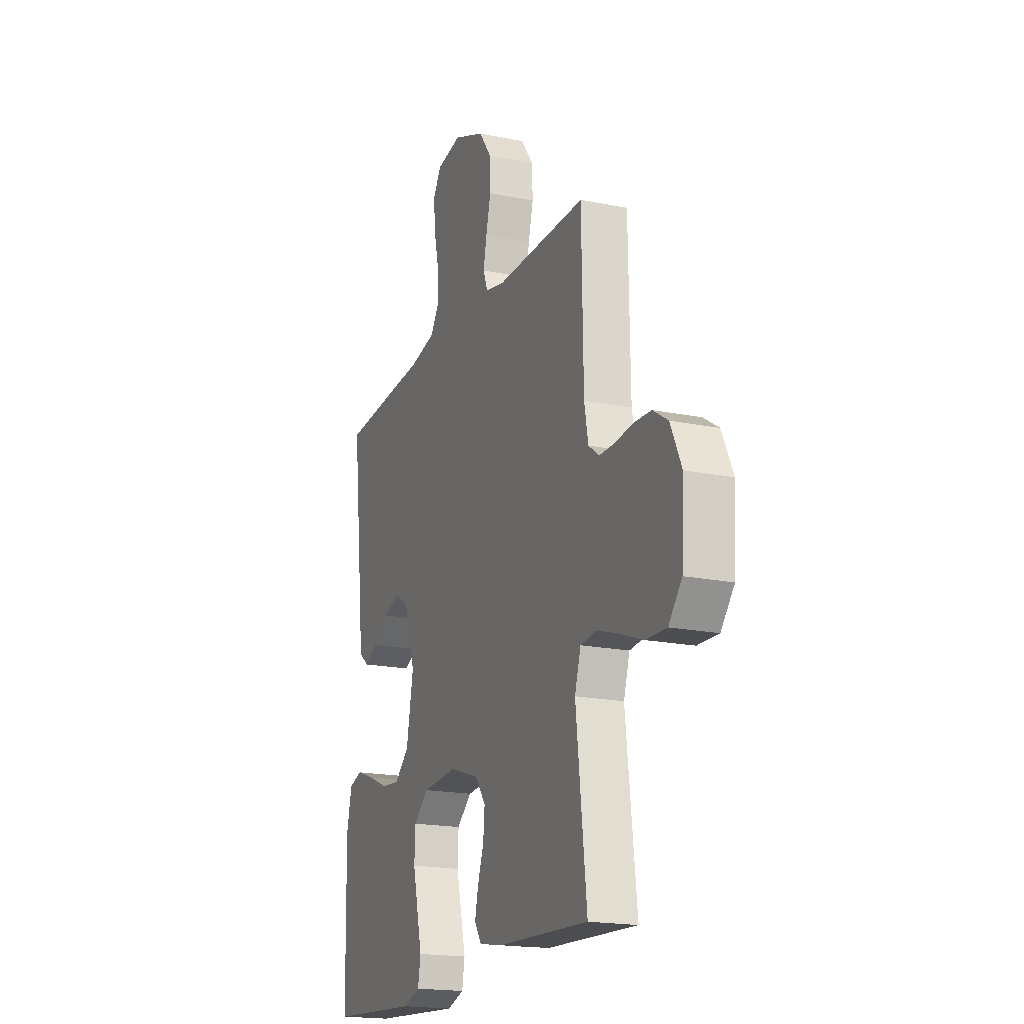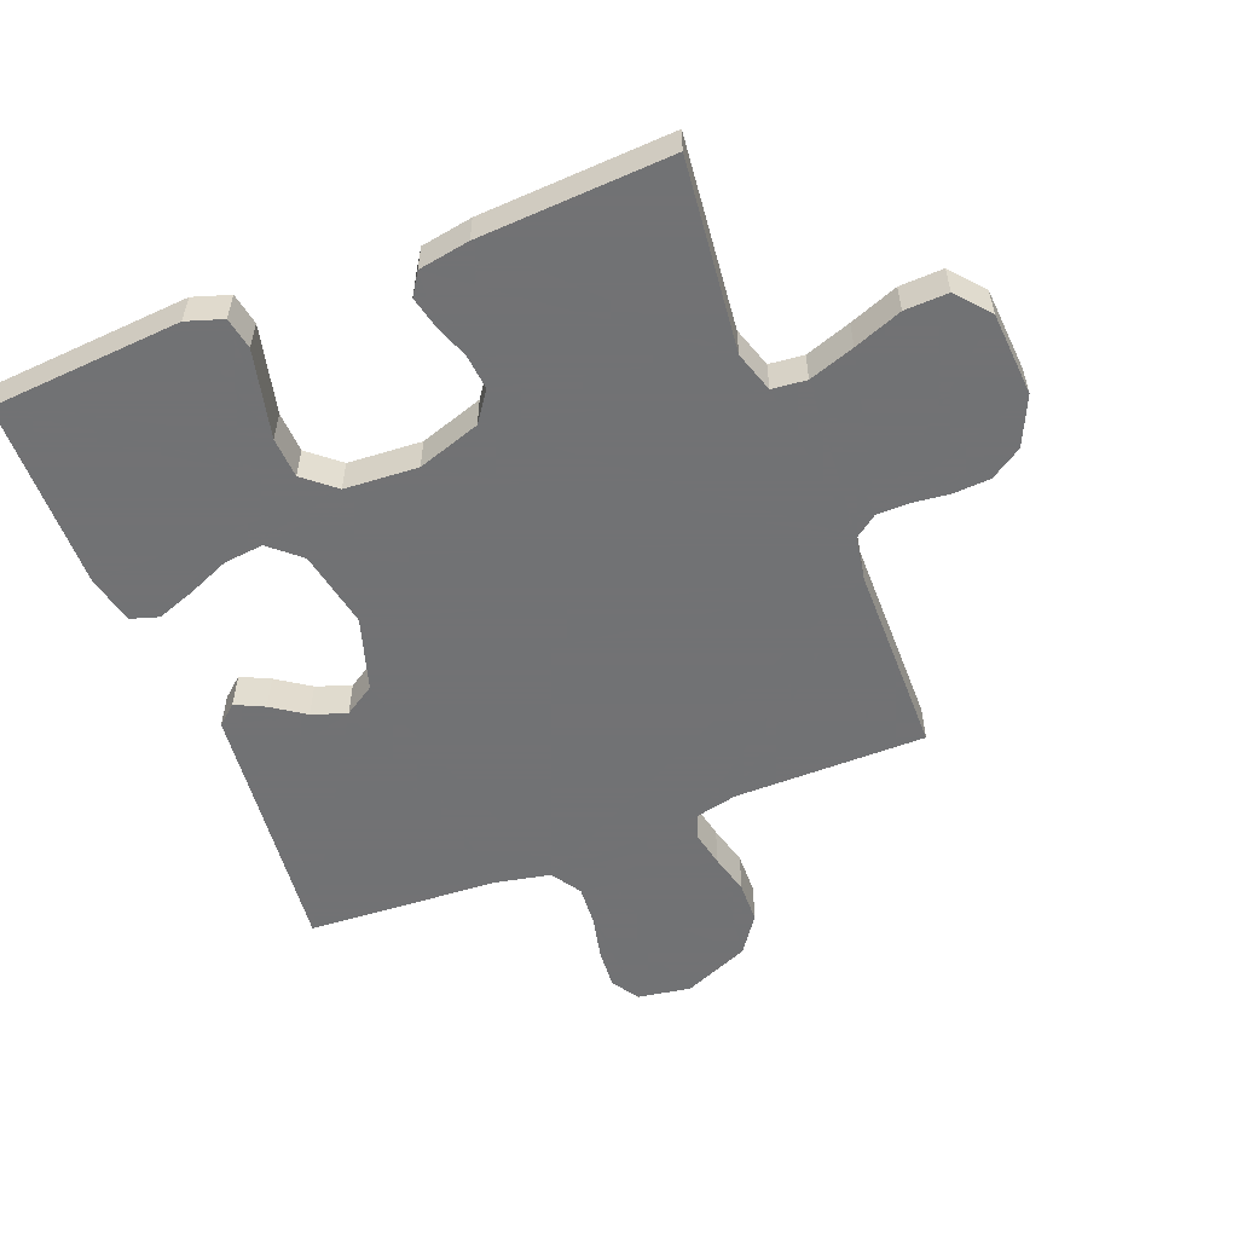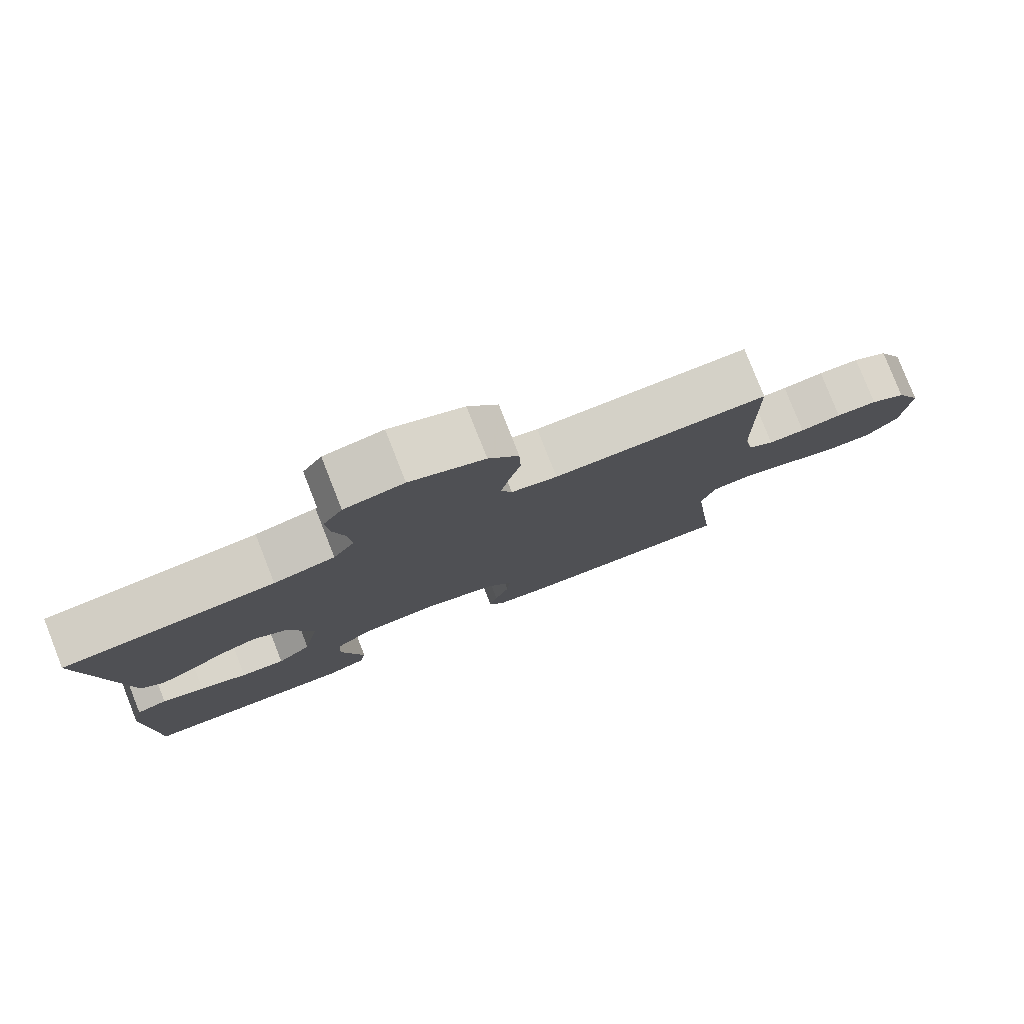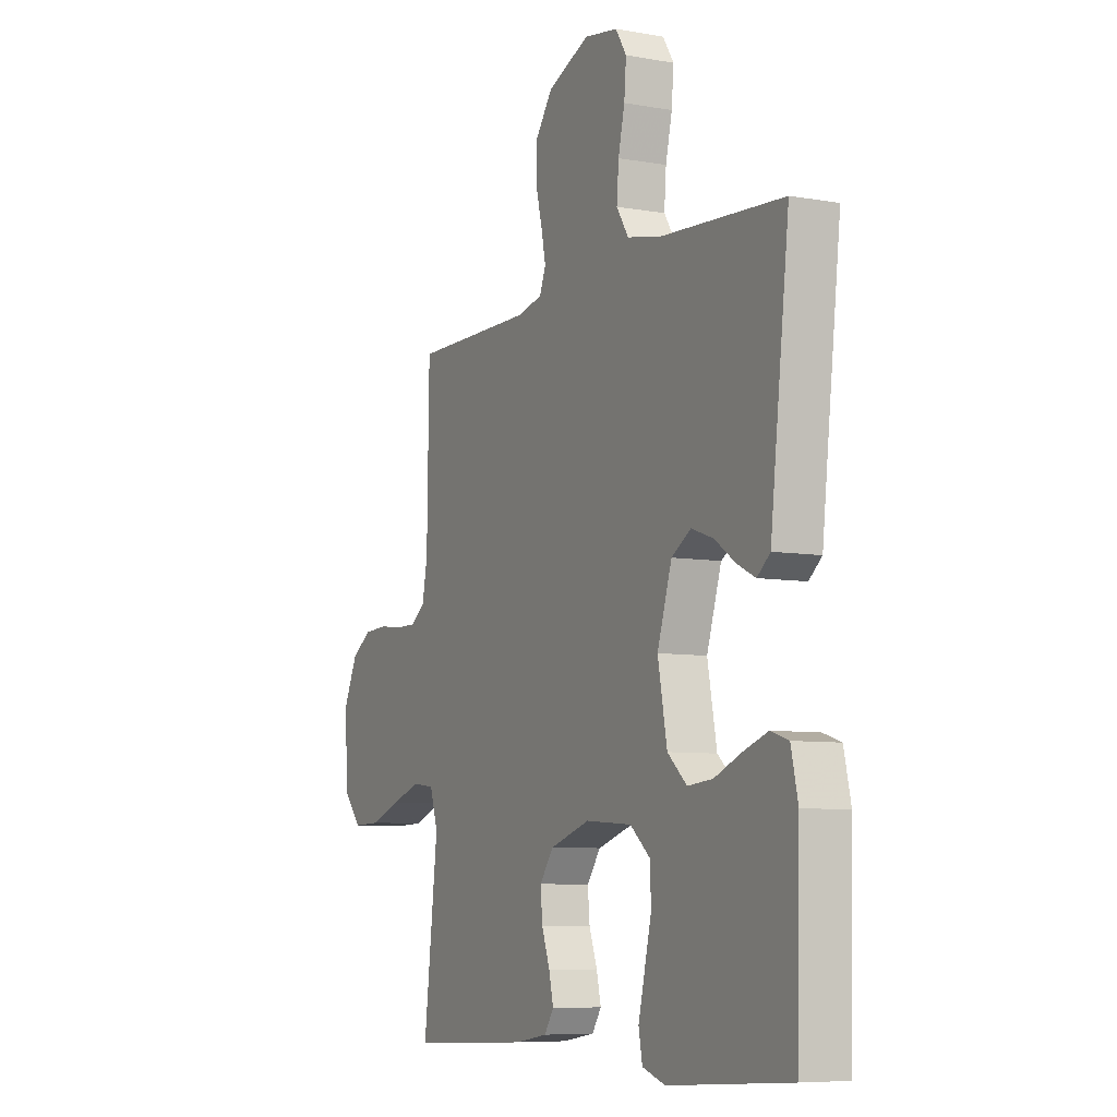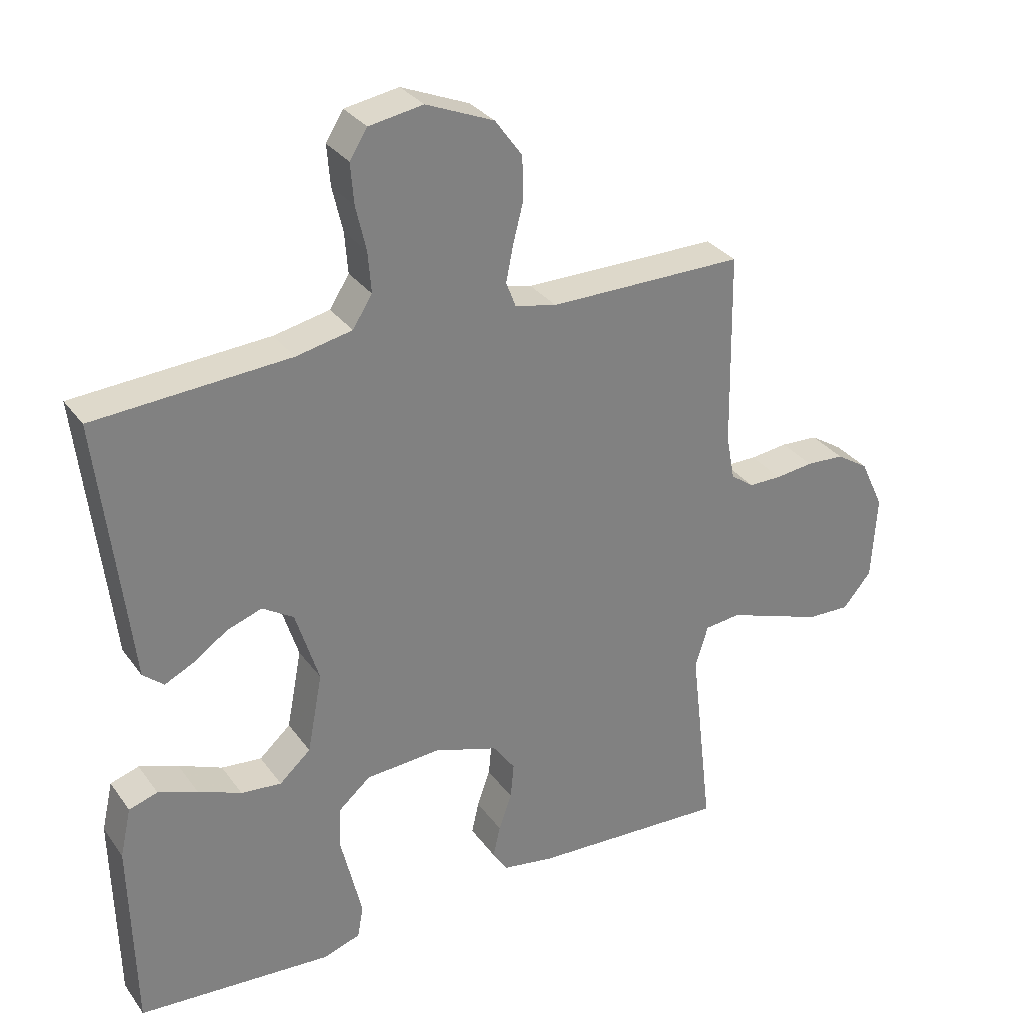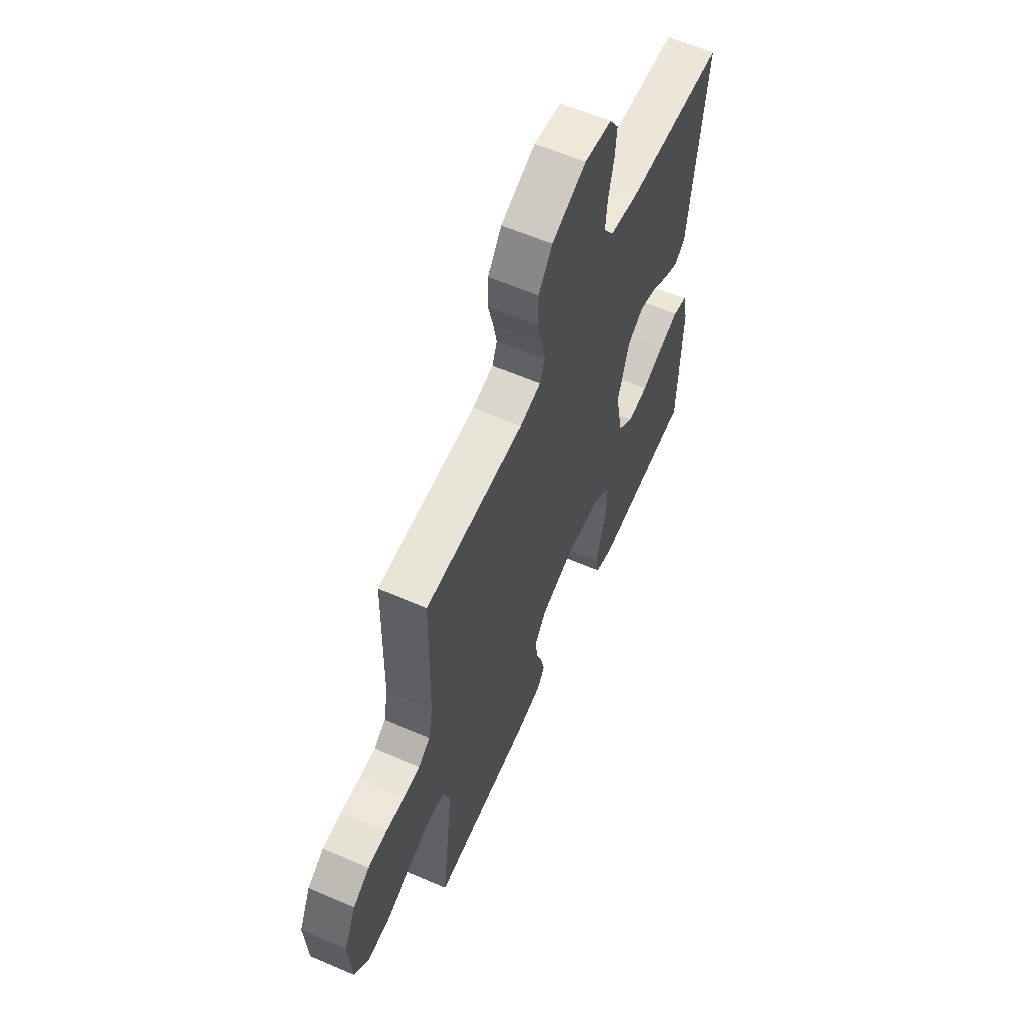
<metadata>
{"format":"obj","ext":"obj","renderer":"f3d","projection":"perspective","resolution":1024,"background":"white","views":[{"elev":-18.7,"azim":-111.4,"up":"+Z"},{"elev":-55.6,"azim":-158.2,"up":"+Y"},{"elev":79.7,"azim":158.5,"up":"+Z"},{"elev":-7.4,"azim":63.0,"up":"+Z"},{"elev":31.0,"azim":150.5,"up":"+Z"},{"elev":60.6,"azim":-66.2,"up":"+Z"}]}
</metadata>
<code>
v -0.5 0.07 0.5
v -0.2 0.07 0.499
v -0.136 0.07 0.513
v -0.121 0.07 0.552
v -0.132 0.07 0.607
v -0.148 0.07 0.67
v -0.146 0.07 0.735
v -0.104 0.07 0.793
v 0 0.07 0.836
v 0.083 0.07 0.822
v 0.11 0.07 0.779
v 0.105 0.07 0.717
v 0.089 0.07 0.648
v 0.084 0.07 0.585
v 0.114 0.07 0.538
v 0.2 0.07 0.52
v 0.5 0.07 0.5
v 0.465 0.07 0.2
v 0.453 0.07 0.094
v 0.421 0.07 0.067
v 0.376 0.07 0.089
v 0.324 0.07 0.125
v 0.27 0.07 0.144
v 0.222 0.07 0.114
v 0.186 0.07 0
v 0.209 0.07 -0.122
v 0.257 0.07 -0.165
v 0.319 0.07 -0.159
v 0.386 0.07 -0.131
v 0.446 0.07 -0.11
v 0.49 0.07 -0.124
v 0.507 0.07 -0.2
v 0.5 0.07 -0.5
v 0.2 0.07 -0.52
v 0.143 0.07 -0.501
v 0.134 0.07 -0.451
v 0.15 0.07 -0.384
v 0.167 0.07 -0.313
v 0.164 0.07 -0.249
v 0.115 0.07 -0.207
v 0 0.07 -0.199
v -0.099 0.07 -0.231
v -0.133 0.07 -0.278
v -0.128 0.07 -0.333
v -0.108 0.07 -0.389
v -0.097 0.07 -0.438
v -0.12 0.07 -0.473
v -0.2 0.07 -0.486
v -0.5 0.07 -0.5
v -0.465 0.07 -0.2
v -0.485 0.07 -0.136
v -0.539 0.07 -0.13
v -0.611 0.07 -0.154
v -0.687 0.07 -0.182
v -0.755 0.07 -0.184
v -0.799 0.07 -0.132
v -0.807 0.07 0
v -0.771 0.07 0.077
v -0.721 0.07 0.109
v -0.663 0.07 0.112
v -0.605 0.07 0.105
v -0.554 0.07 0.105
v -0.518 0.07 0.131
v -0.505 0.07 0.2
v -0.5 0 0.5
v -0.2 0 0.499
v -0.136 0 0.513
v -0.121 0 0.552
v -0.132 0 0.607
v -0.148 0 0.67
v -0.146 0 0.735
v -0.104 0 0.793
v 0 0 0.836
v 0.083 0 0.822
v 0.11 0 0.779
v 0.105 0 0.717
v 0.089 0 0.648
v 0.084 0 0.585
v 0.114 0 0.538
v 0.2 0 0.52
v 0.5 0 0.5
v 0.465 0 0.2
v 0.453 0 0.094
v 0.421 0 0.067
v 0.376 0 0.089
v 0.324 0 0.125
v 0.27 0 0.144
v 0.222 0 0.114
v 0.186 0 0
v 0.209 0 -0.122
v 0.257 0 -0.165
v 0.319 0 -0.159
v 0.386 0 -0.131
v 0.446 0 -0.11
v 0.49 0 -0.124
v 0.507 0 -0.2
v 0.5 0 -0.5
v 0.2 0 -0.52
v 0.143 0 -0.501
v 0.134 0 -0.451
v 0.15 0 -0.384
v 0.167 0 -0.313
v 0.164 0 -0.249
v 0.115 0 -0.207
v 0 0 -0.199
v -0.099 0 -0.231
v -0.133 0 -0.278
v -0.128 0 -0.333
v -0.108 0 -0.389
v -0.097 0 -0.438
v -0.12 0 -0.473
v -0.2 0 -0.486
v -0.5 0 -0.5
v -0.465 0 -0.2
v -0.485 0 -0.136
v -0.539 0 -0.13
v -0.611 0 -0.154
v -0.687 0 -0.182
v -0.755 0 -0.184
v -0.799 0 -0.132
v -0.807 0 0
v -0.771 0 0.077
v -0.721 0 0.109
v -0.663 0 0.112
v -0.605 0 0.105
v -0.554 0 0.105
v -0.518 0 0.131
v -0.505 0 0.2
f 58 59 60 61
f 58 61 62
f 57 58 62
f 56 57 62
f 53 54 55 56
f 52 53 56 62
f 51 52 62 63
f 47 48 49 50
f 44 45 46 47
f 43 44 47 50
f 42 43 50 51
f 35 36 37 38
f 33 34 35 38
f 33 38 39
f 32 33 39 40
f 28 29 30 31
f 28 31 32 40
f 19 20 21 22
f 18 19 22 23
f 16 17 18 23
f 15 16 23 24
f 10 11 12 13
f 10 13 14
f 9 10 14
f 8 9 14
f 5 6 7 8
f 4 5 8 14
f 3 4 14 15
f 64 1 2
f 41 42 51 63
f 27 28 40 41
f 26 27 41 63
f 25 26 63 64
f 15 24 25 64
f 2 3 15 64
f 125 124 123 122
f 126 125 122
f 126 122 121
f 126 121 120
f 120 119 118 117
f 126 120 117 116
f 127 126 116 115
f 114 113 112 111
f 111 110 109 108
f 114 111 108 107
f 115 114 107 106
f 102 101 100 99
f 102 99 98 97
f 103 102 97
f 104 103 97 96
f 95 94 93 92
f 104 96 95 92
f 86 85 84 83
f 87 86 83 82
f 87 82 81 80
f 88 87 80 79
f 77 76 75 74
f 78 77 74
f 78 74 73
f 78 73 72
f 72 71 70 69
f 78 72 69 68
f 79 78 68 67
f 66 65 128
f 127 115 106 105
f 105 104 92 91
f 127 105 91 90
f 128 127 90 89
f 128 89 88 79
f 128 79 67 66
f 1 65 66 2
f 2 66 67 3
f 3 67 68 4
f 4 68 69 5
f 5 69 70 6
f 6 70 71 7
f 7 71 72 8
f 8 72 73 9
f 9 73 74 10
f 10 74 75 11
f 11 75 76 12
f 12 76 77 13
f 13 77 78 14
f 14 78 79 15
f 15 79 80 16
f 16 80 81 17
f 17 81 82 18
f 18 82 83 19
f 19 83 84 20
f 20 84 85 21
f 21 85 86 22
f 22 86 87 23
f 23 87 88 24
f 24 88 89 25
f 25 89 90 26
f 26 90 91 27
f 27 91 92 28
f 28 92 93 29
f 29 93 94 30
f 30 94 95 31
f 31 95 96 32
f 32 96 97 33
f 33 97 98 34
f 34 98 99 35
f 35 99 100 36
f 36 100 101 37
f 37 101 102 38
f 38 102 103 39
f 39 103 104 40
f 40 104 105 41
f 41 105 106 42
f 42 106 107 43
f 43 107 108 44
f 44 108 109 45
f 45 109 110 46
f 46 110 111 47
f 47 111 112 48
f 48 112 113 49
f 49 113 114 50
f 50 114 115 51
f 51 115 116 52
f 52 116 117 53
f 53 117 118 54
f 54 118 119 55
f 55 119 120 56
f 56 120 121 57
f 57 121 122 58
f 58 122 123 59
f 59 123 124 60
f 60 124 125 61
f 61 125 126 62
f 62 126 127 63
f 63 127 128 64
f 64 128 65 1

</code>
